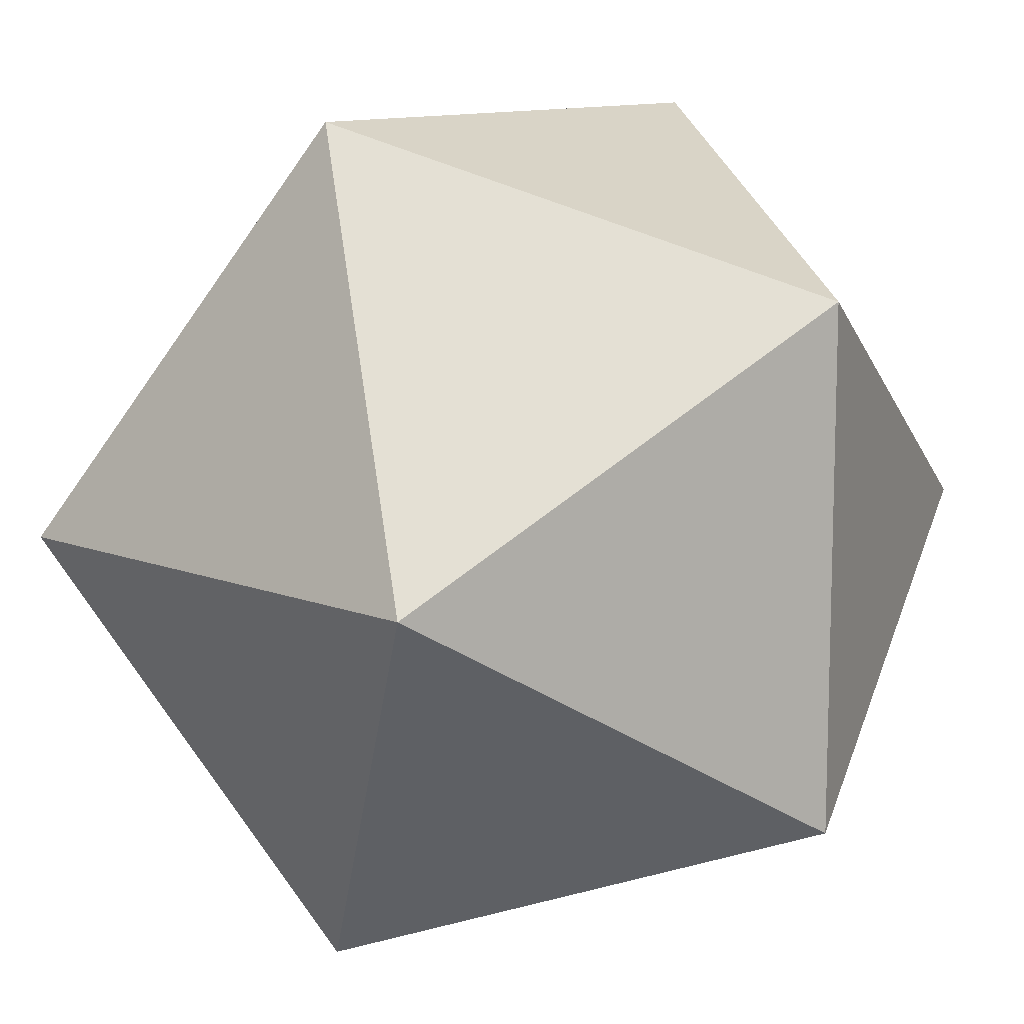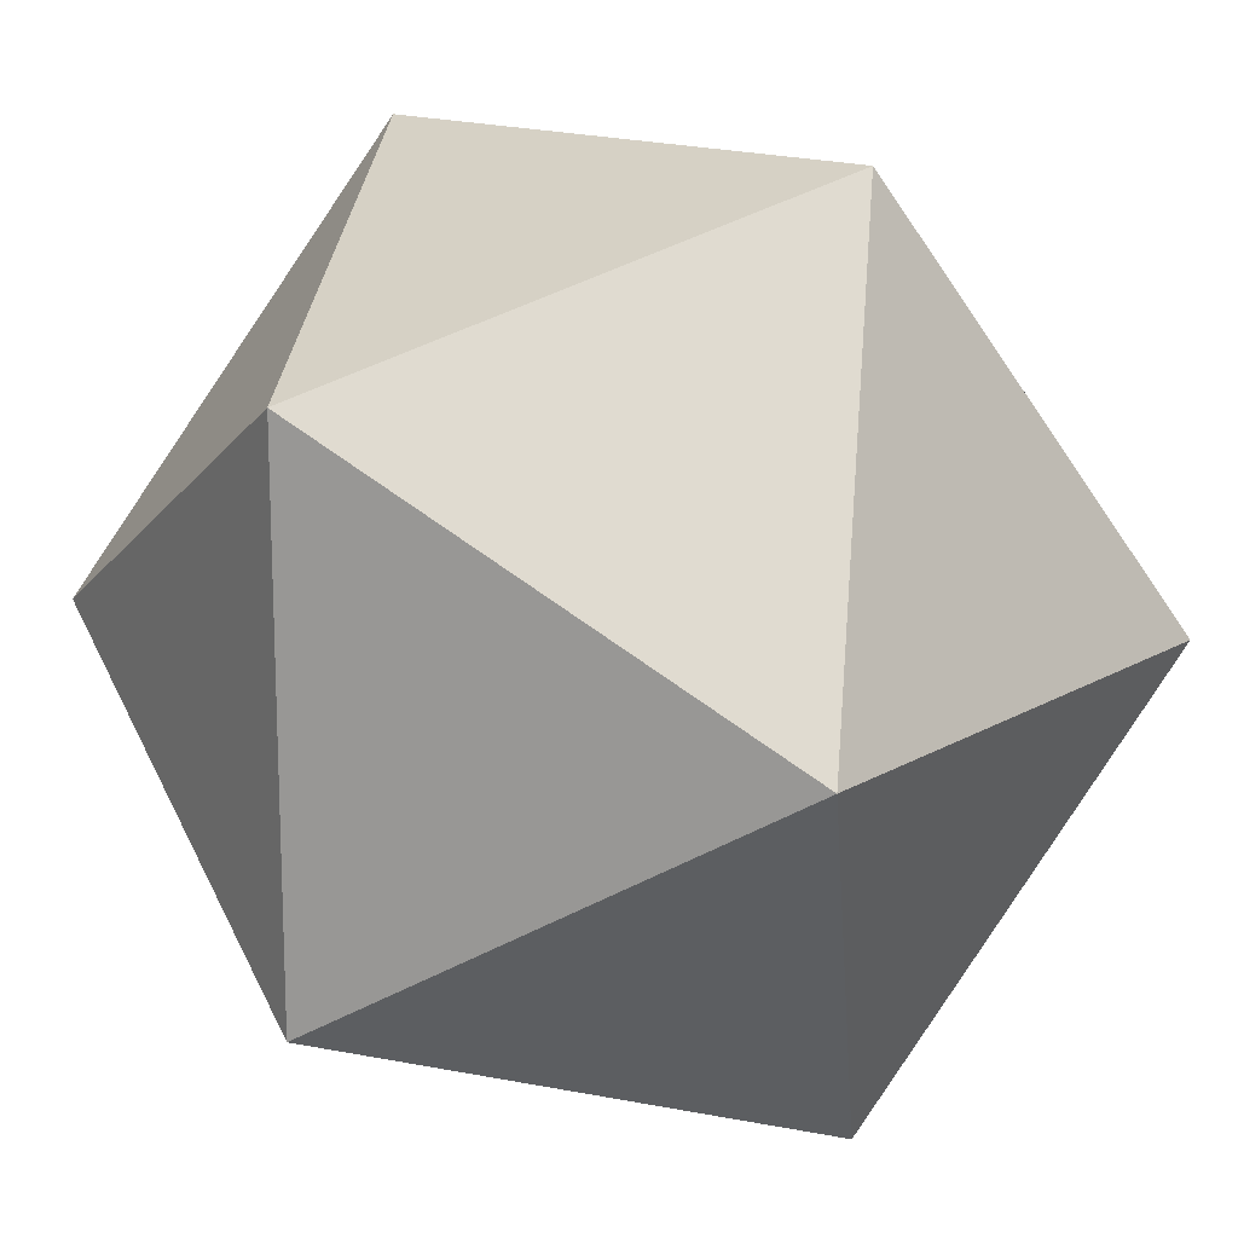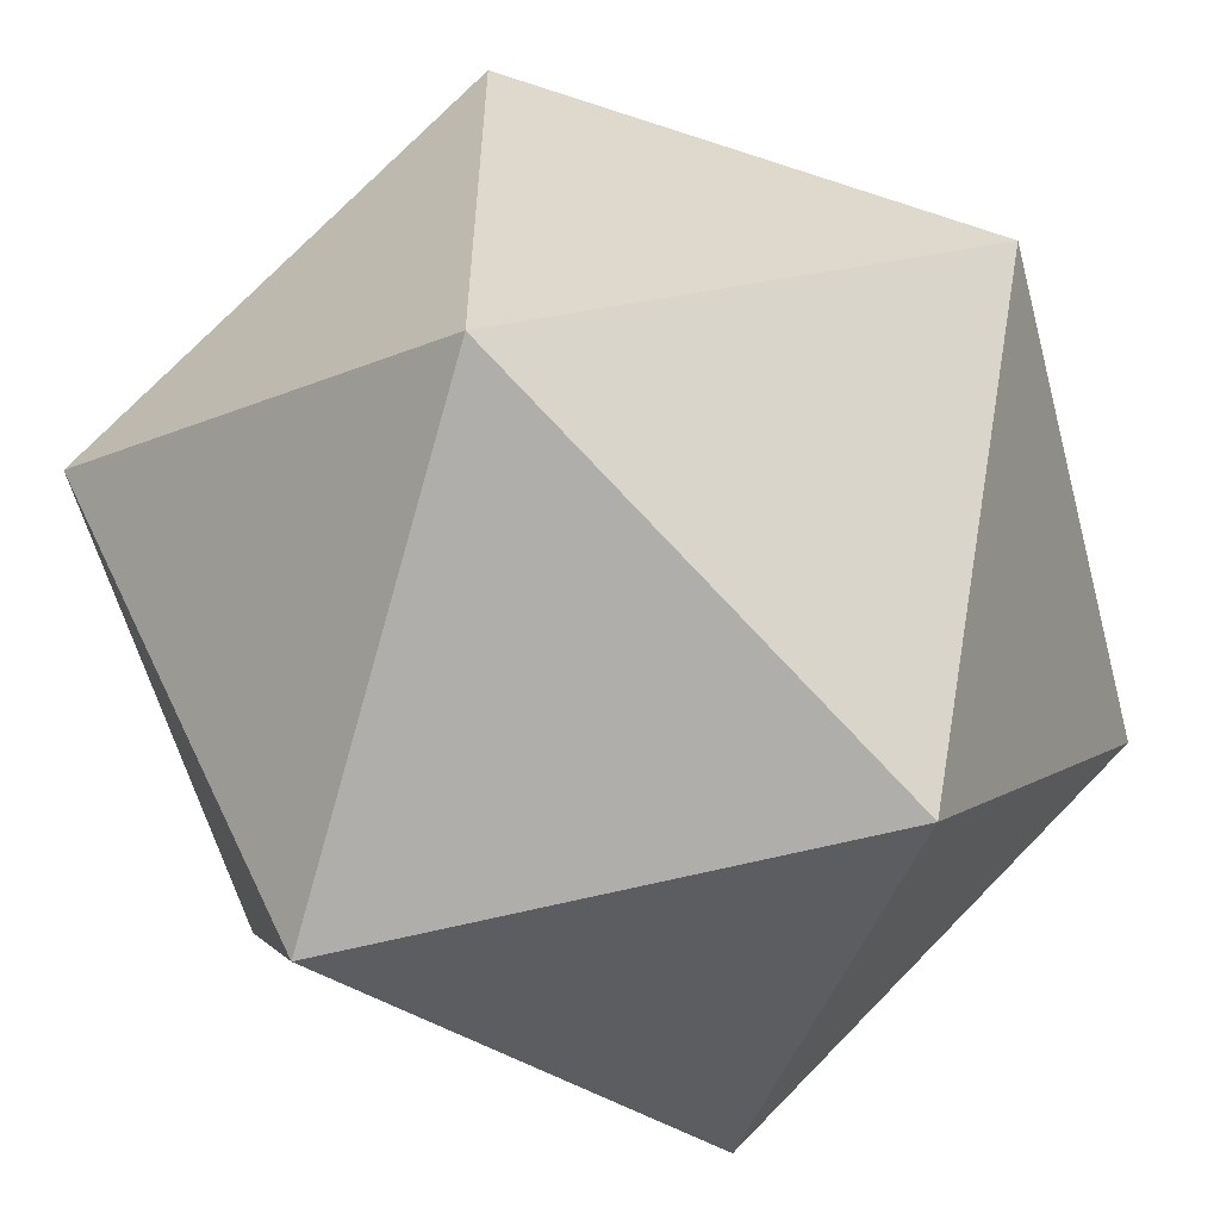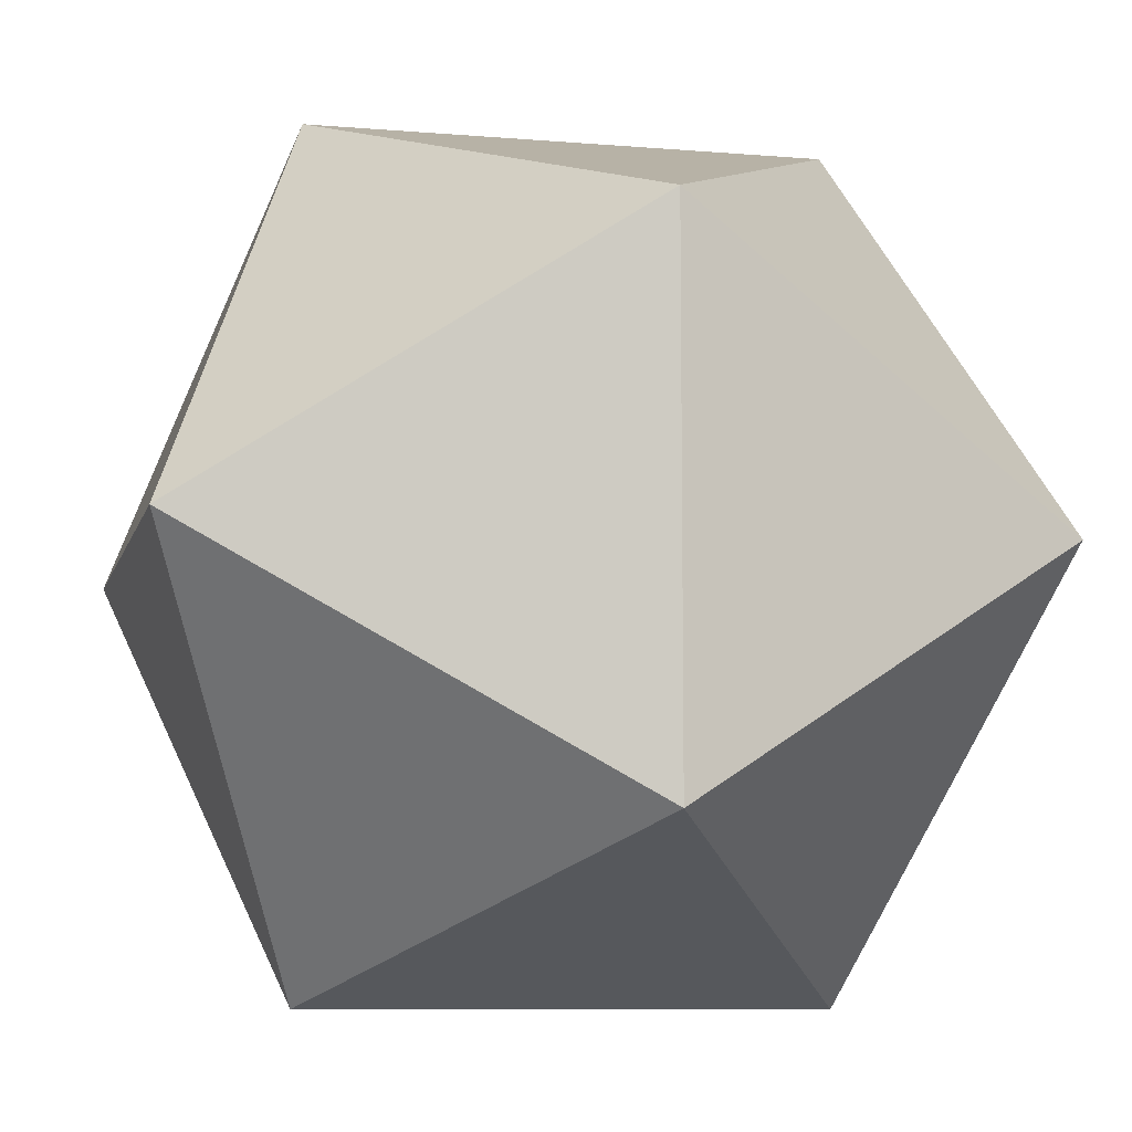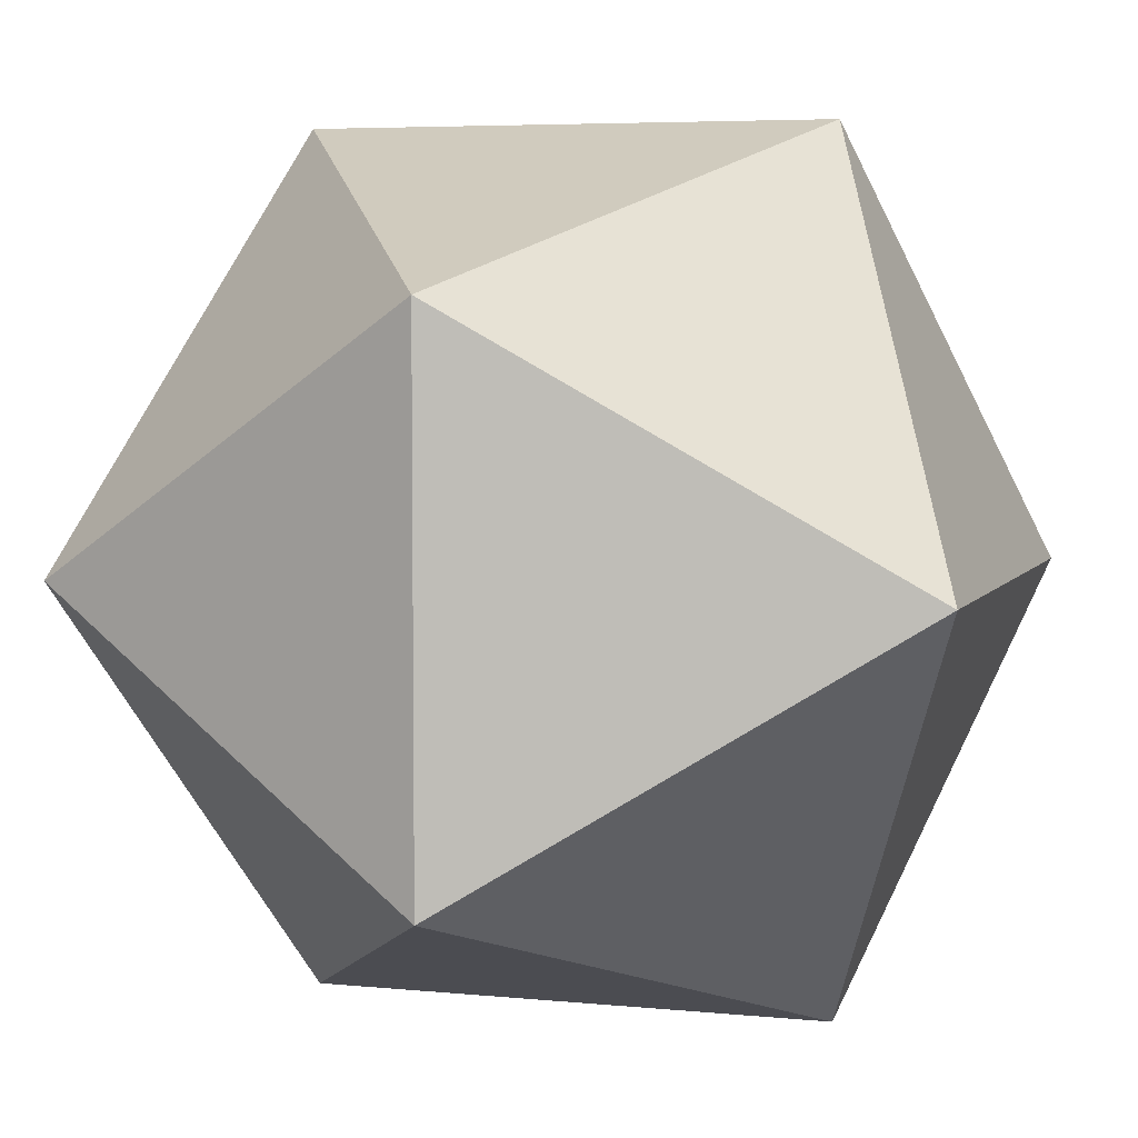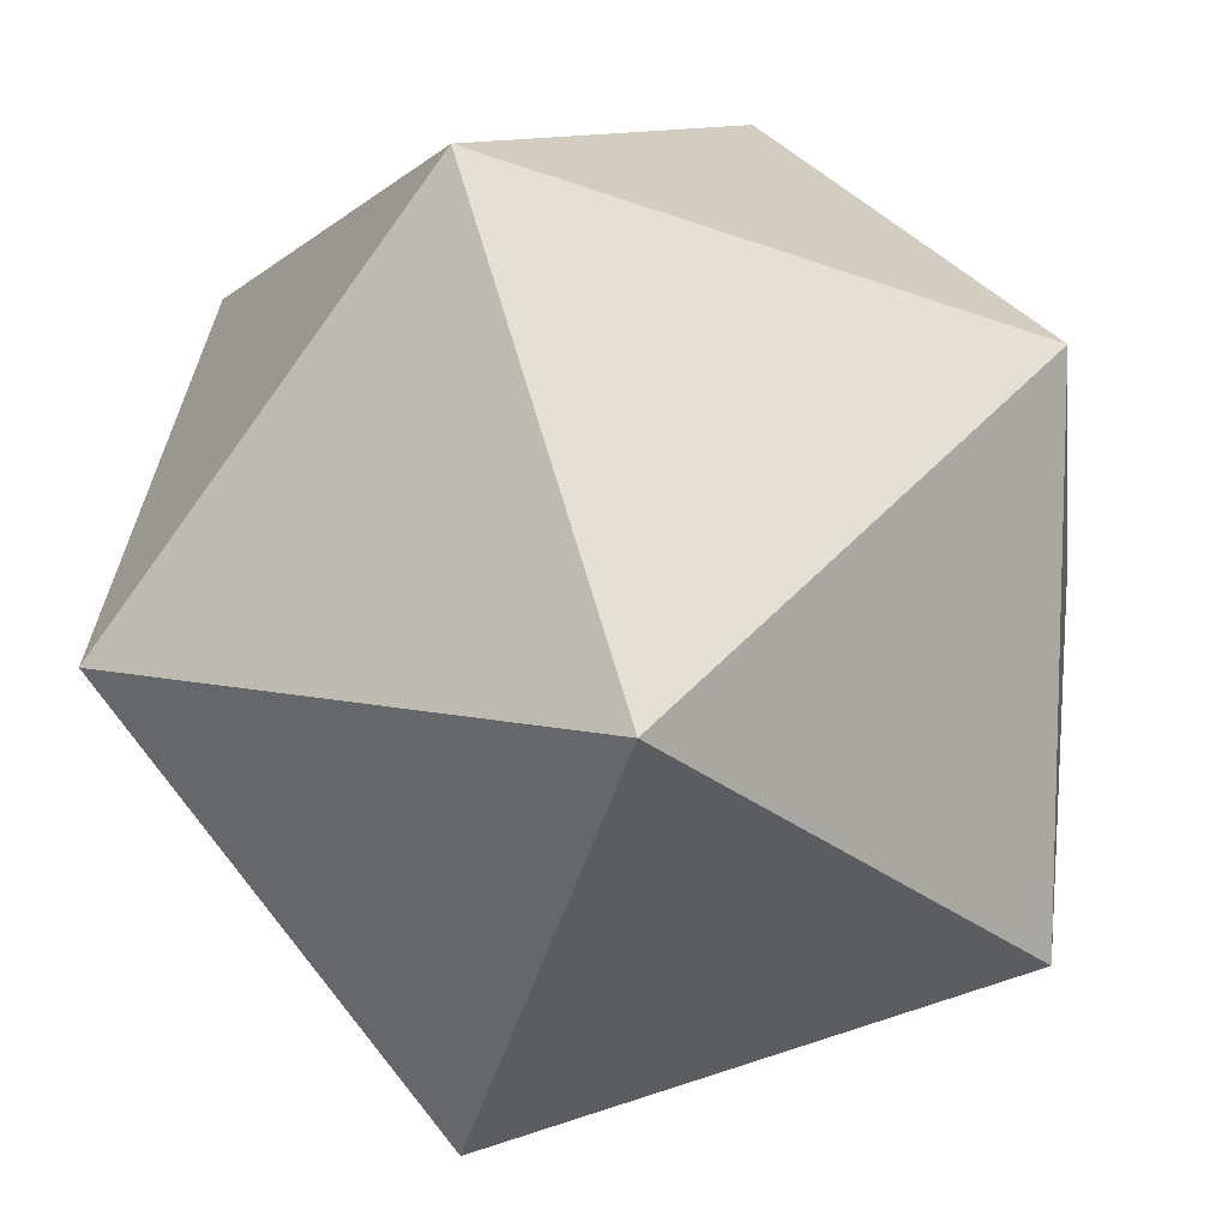
<metadata>
{"format":"obj","ext":"obj","renderer":"f3d","projection":"perspective","resolution":1024,"background":"white","views":[{"elev":11.6,"azim":43.5,"up":"+Z"},{"elev":16.0,"azim":-140.7,"up":"+Y"},{"elev":-58.5,"azim":-165.0,"up":"+Y"},{"elev":-8.6,"azim":-13.1,"up":"+Y"},{"elev":5.2,"azim":107.7,"up":"+Z"},{"elev":10.6,"azim":29.7,"up":"+Z"}]}
</metadata>
<code>
v 0 13.61 0
v -2.599 6.805 4.206
v 4.206 11.01 6.805
v 0 13.61 0
v 4.206 11.01 6.805
v 8.412 13.61 0
v 0 13.61 0
v 8.412 13.61 0
v 4.206 11.01 -6.805
v 0 13.61 0
v 4.206 11.01 -6.805
v -2.599 6.805 -4.206
v 0 13.61 0
v -2.599 6.805 -4.206
v -2.599 6.805 4.206
v 8.412 13.61 0
v 4.206 11.01 6.805
v 11.01 6.805 4.206
v 4.206 11.01 6.805
v -2.599 6.805 4.206
v 4.206 2.599 6.805
v -2.599 6.805 4.206
v -2.599 6.805 -4.206
v 0 0 0
v -2.599 6.805 -4.206
v 4.206 11.01 -6.805
v 4.206 2.599 -6.805
v 4.206 11.01 -6.805
v 8.412 13.61 0
v 11.01 6.805 -4.206
v 8.412 0 0
v 11.01 6.805 4.206
v 4.206 2.599 6.805
v 8.412 0 0
v 4.206 2.599 6.805
v 0 0 0
v 8.412 0 0
v 0 0 0
v 4.206 2.599 -6.805
v 8.412 0 0
v 4.206 2.599 -6.805
v 11.01 6.805 -4.206
v 8.412 0 0
v 11.01 6.805 -4.206
v 11.01 6.805 4.206
v 4.206 2.599 6.805
v 11.01 6.805 4.206
v 4.206 11.01 6.805
v 0 0 0
v 4.206 2.599 6.805
v -2.599 6.805 4.206
v 4.206 2.599 -6.805
v 0 0 0
v -2.599 6.805 -4.206
v 11.01 6.805 -4.206
v 4.206 2.599 -6.805
v 4.206 11.01 -6.805
v 11.01 6.805 4.206
v 11.01 6.805 -4.206
v 8.412 13.61 0
g submesh0
f 1 2 3
f 4 5 6
f 7 8 9
f 10 11 12
f 13 14 15
f 16 17 18
f 19 20 21
f 22 23 24
f 25 26 27
f 28 29 30
f 31 32 33
f 34 35 36
f 37 38 39
f 40 41 42
f 43 44 45
f 46 47 48
f 49 50 51
f 52 53 54
f 55 56 57
f 58 59 60

</code>
